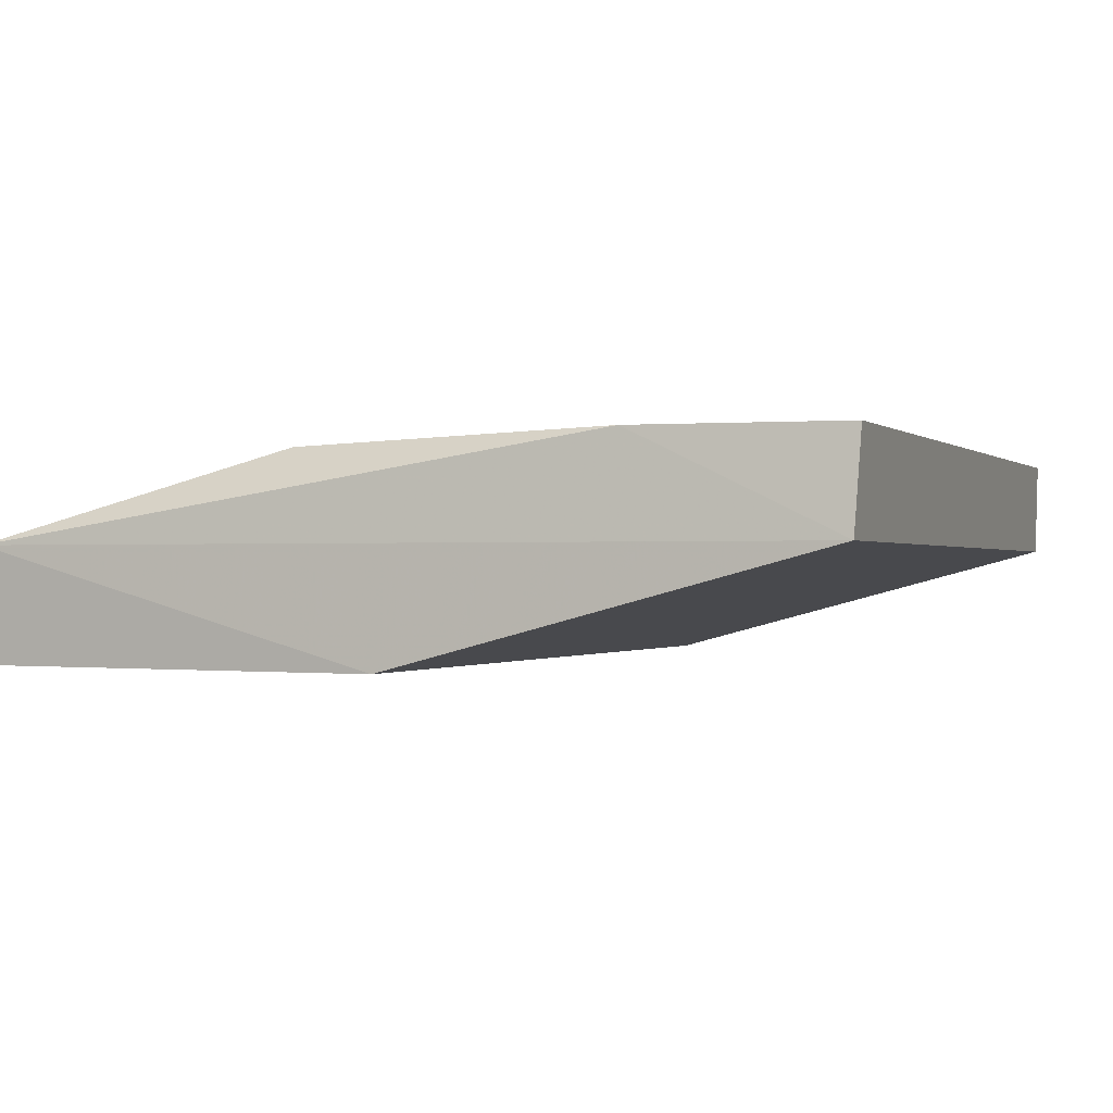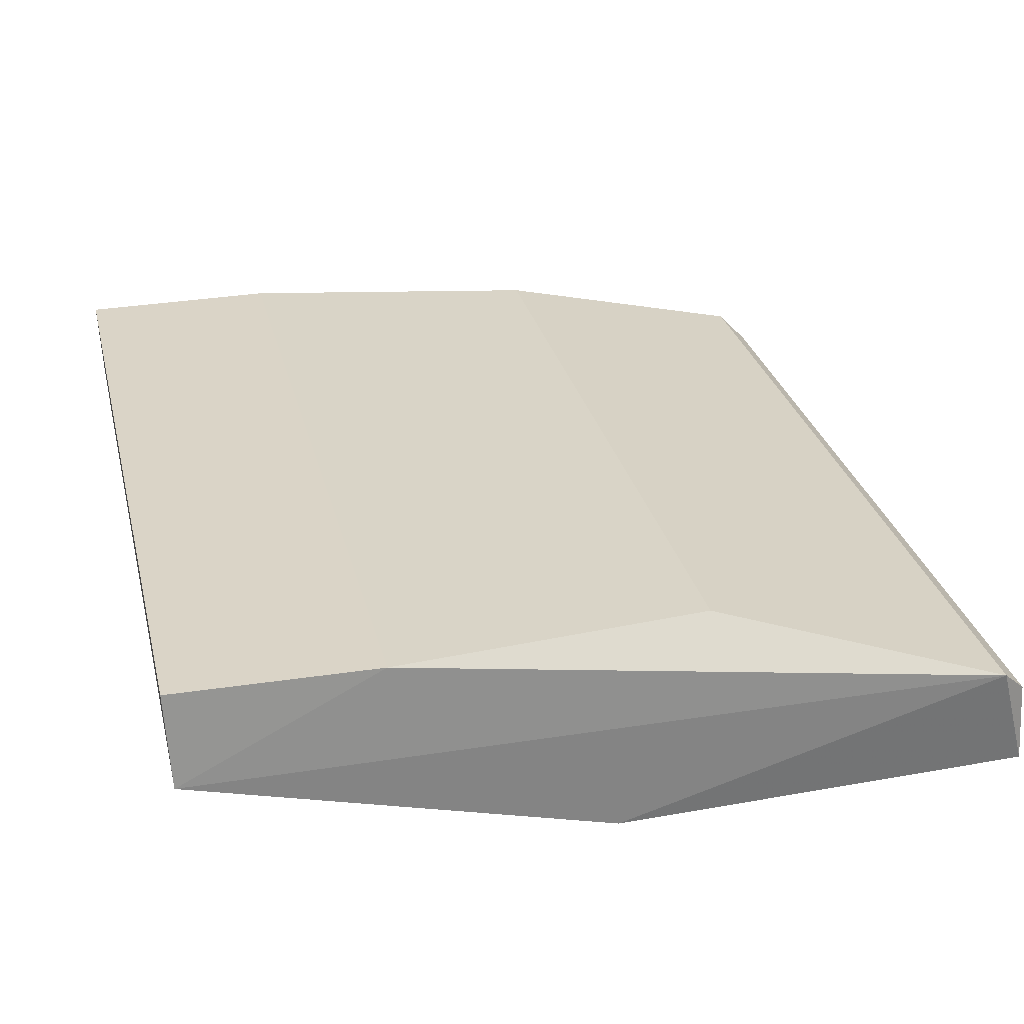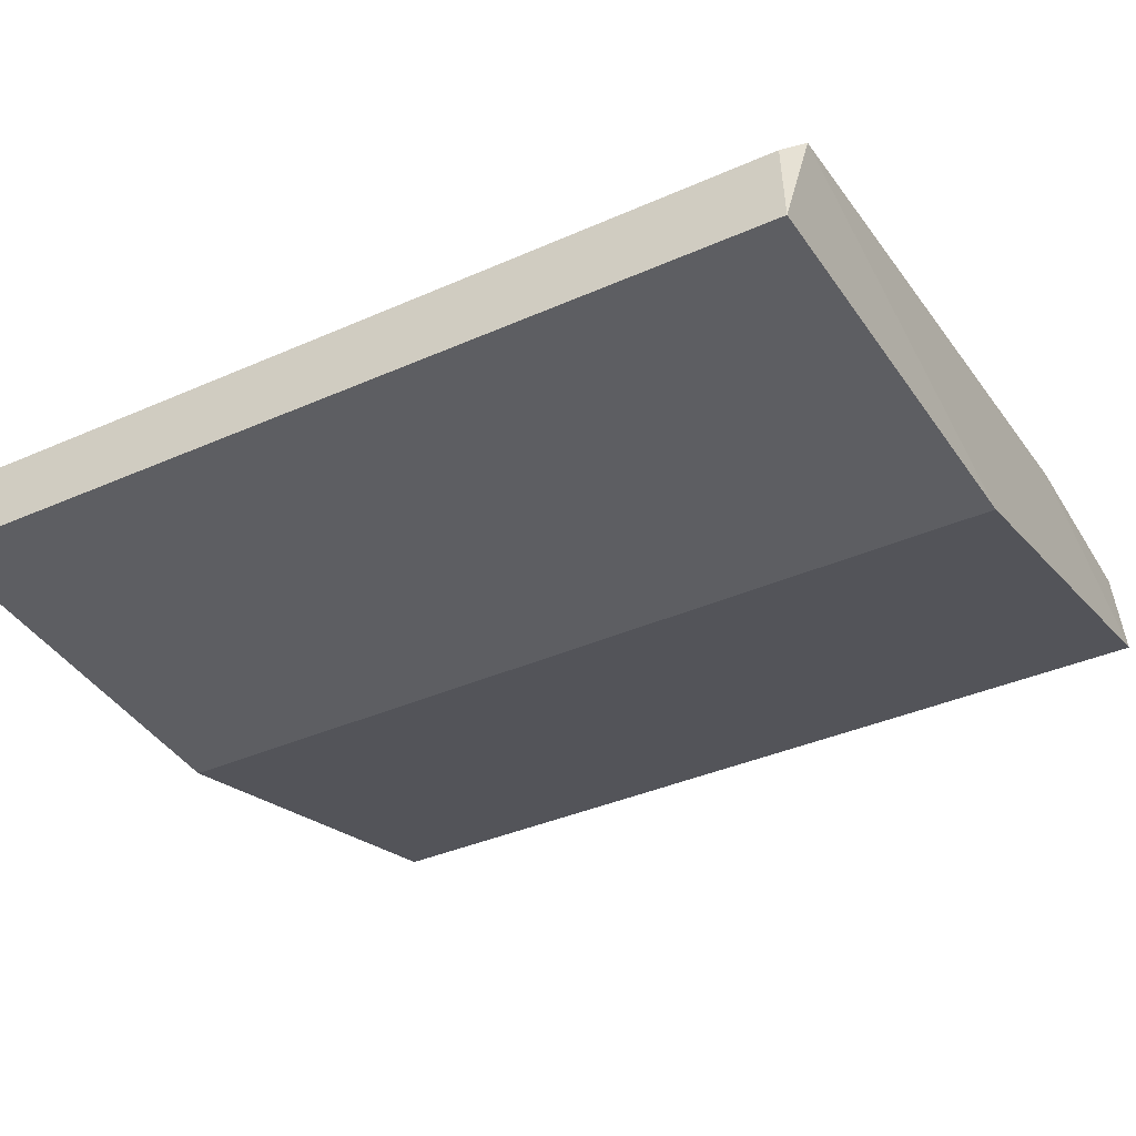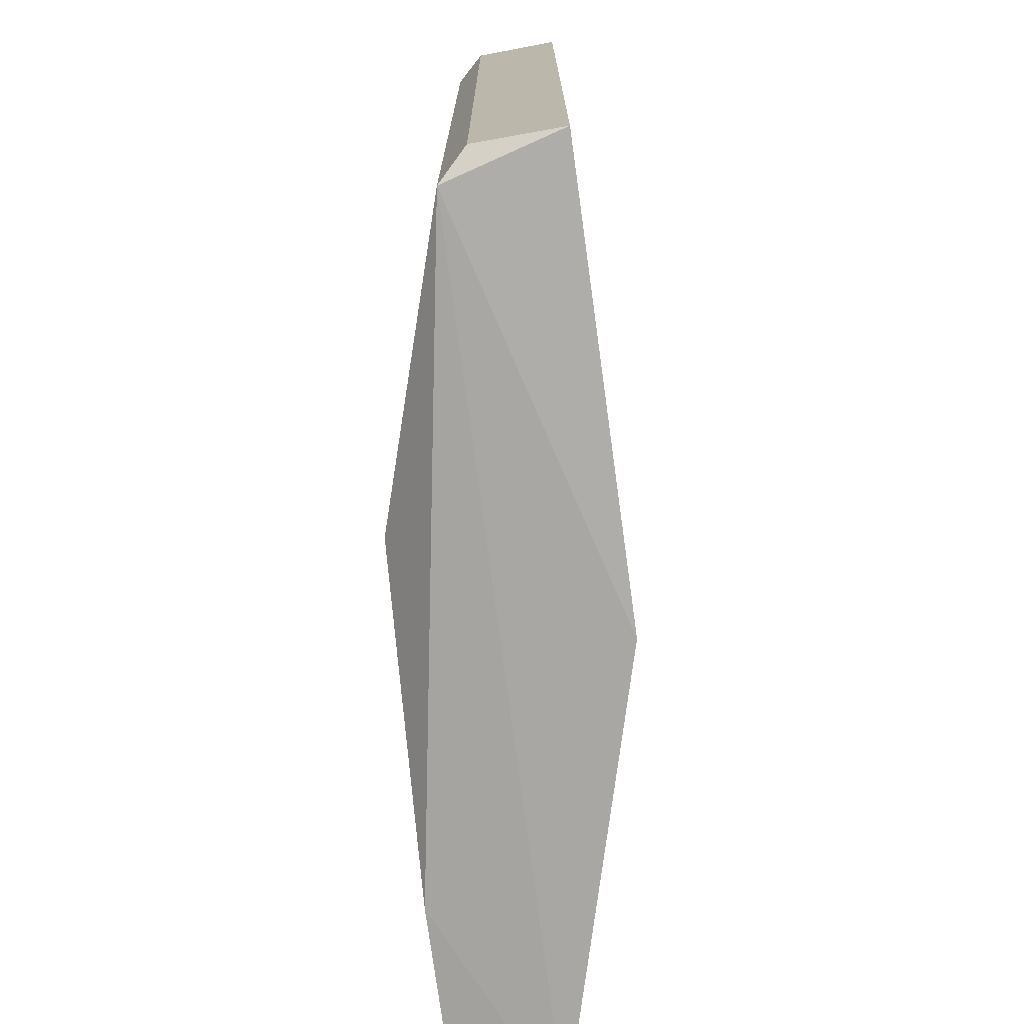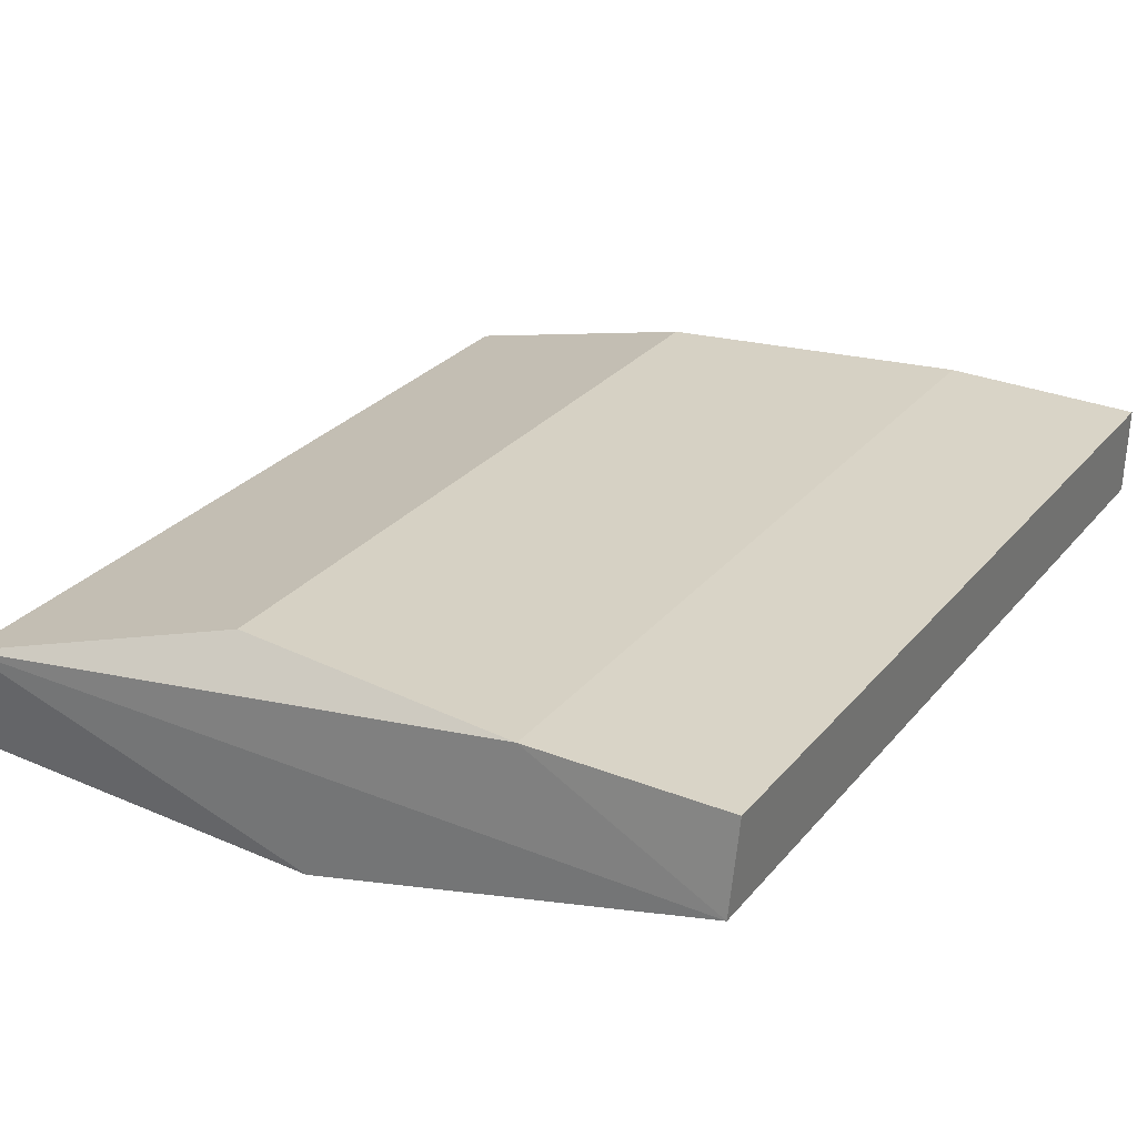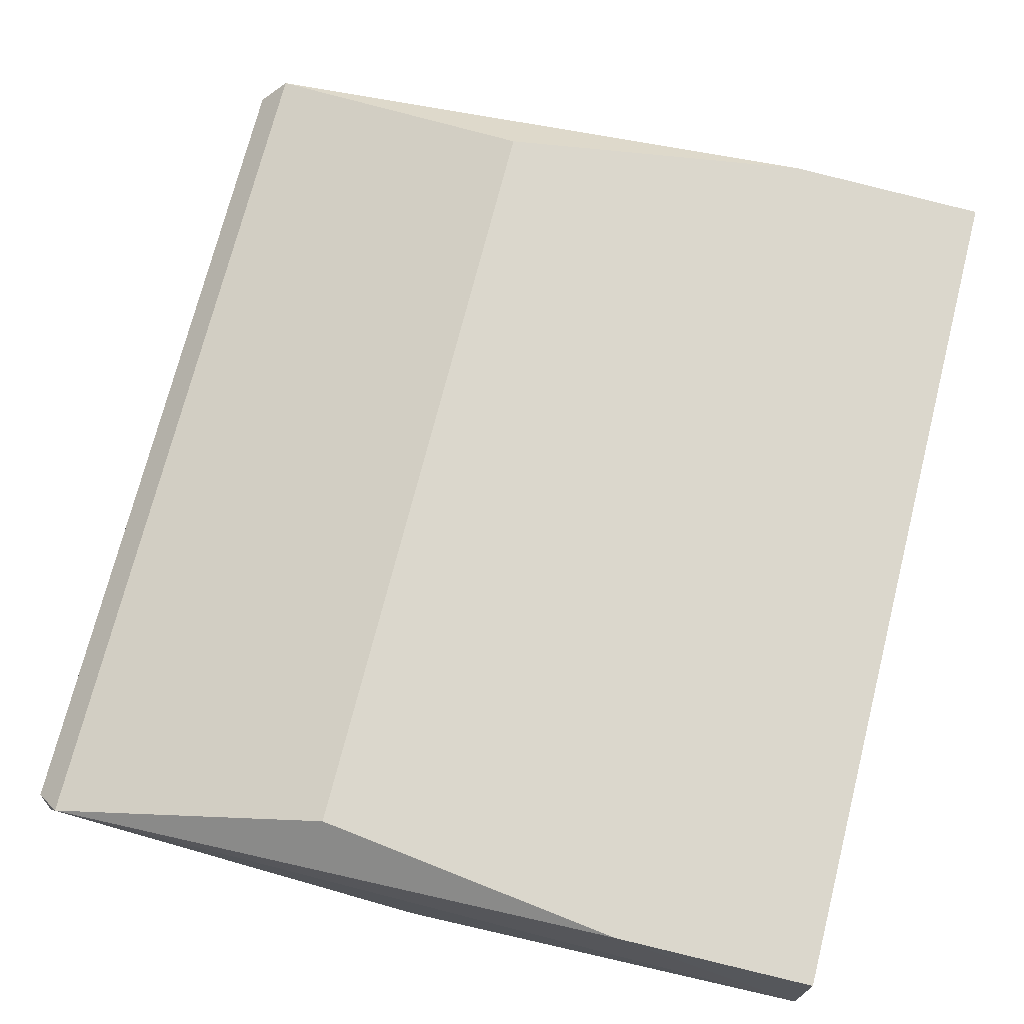
<metadata>
{"format":"obj","ext":"obj","renderer":"f3d","projection":"perspective","resolution":1024,"background":"white","views":[{"elev":-0.5,"azim":20.6,"up":"+Y"},{"elev":28.9,"azim":166.7,"up":"+Y"},{"elev":-38.1,"azim":-60.7,"up":"+Y"},{"elev":-74.7,"azim":-82.5,"up":"+Z"},{"elev":28.3,"azim":31.4,"up":"+Y"},{"elev":73.2,"azim":14.3,"up":"+Y"}]}
</metadata>
<code>
v -0.9826 -0.4111 -0.9816
v 0.9304 -0.1323 0.9932
v 0.4681 -0.1307 1
v -0.03177 -0.6032 1.016
v 0.9205 -0.3492 -1.016
v -0.9205 -0.3492 1.016
v -0.2578 -0.153 -0.905
v -0.9923 -0.5975 -0.9915
v 0.9304 -0.1323 -0.9932
v -0.03177 -0.6032 -1.016
v -0.9923 -0.5975 0.9915
v 0.9205 -0.3492 1.016
v -0.2578 -0.153 0.905
v -0.9205 -0.3492 -1.016
v 0.4681 -0.1307 -1
v -0.9826 -0.4111 0.9816
f 11 6 16
f 3 2 9
f 2 5 9
f 5 4 10
f 4 8 10
f 4 6 11
f 1 8 11
f 8 4 11
f 2 3 12
f 4 5 12
f 5 2 12
f 3 6 12
f 6 4 12
f 6 3 13
f 3 7 13
f 7 6 13
f 1 6 14
f 6 7 14
f 8 1 14
f 5 10 14
f 10 8 14
f 7 3 15
f 3 9 15
f 9 5 15
f 14 7 15
f 5 14 15
f 6 1 16
f 1 11 16

</code>
